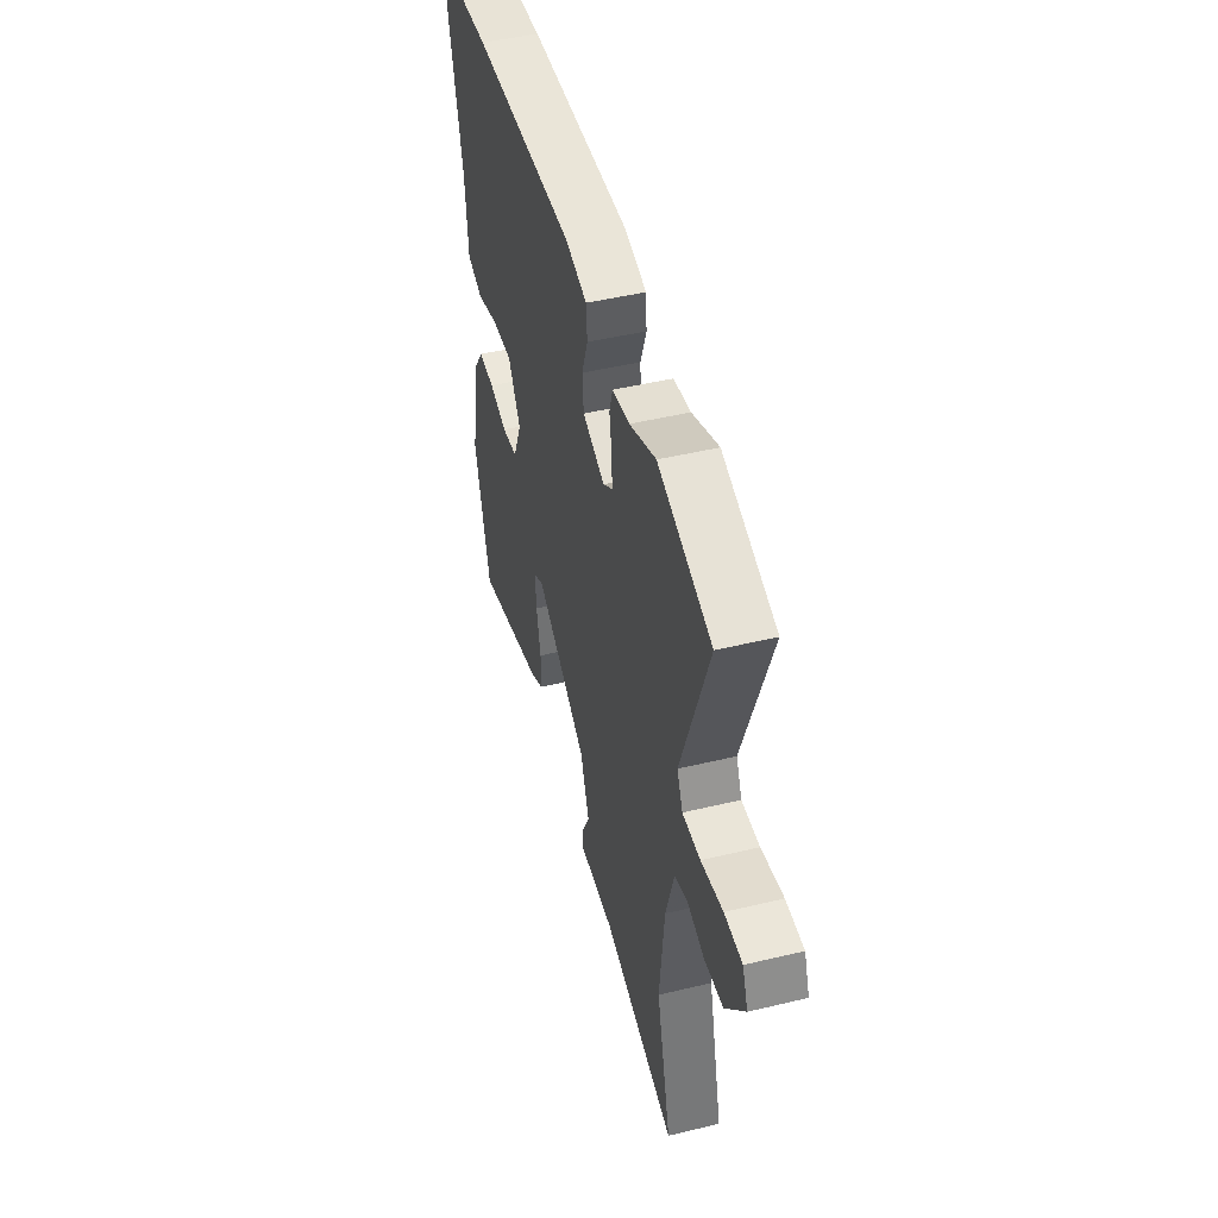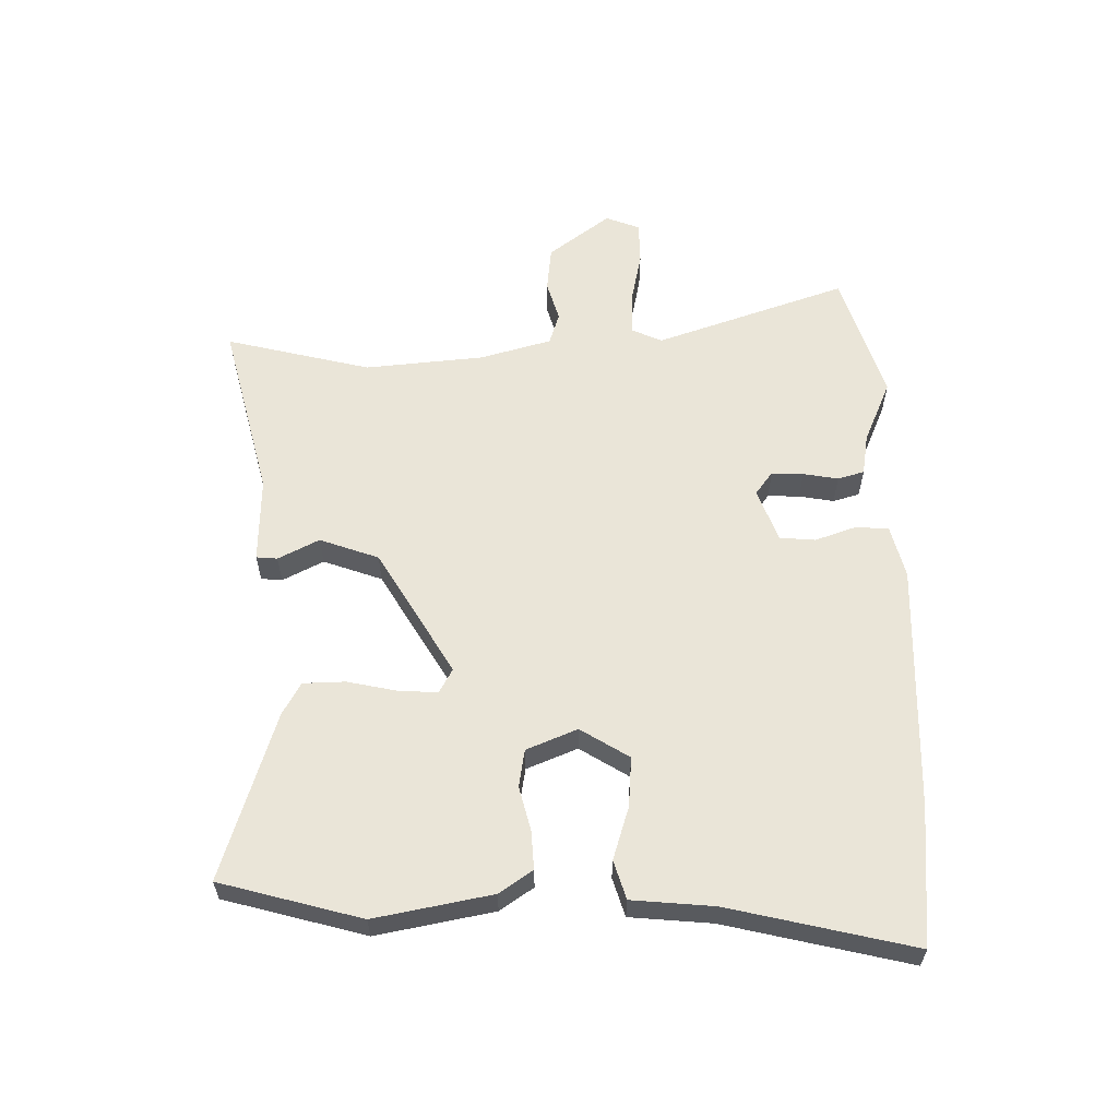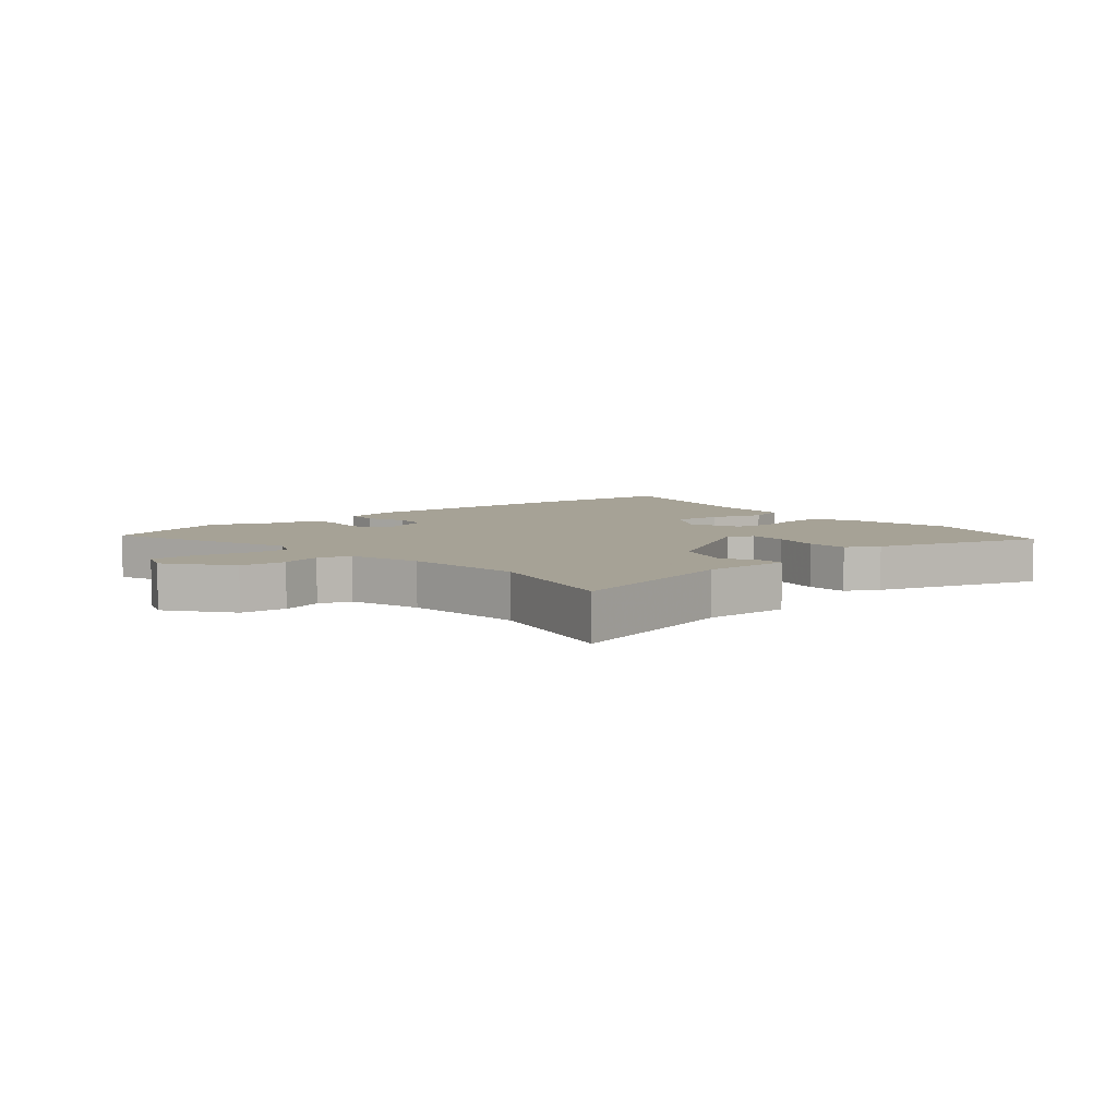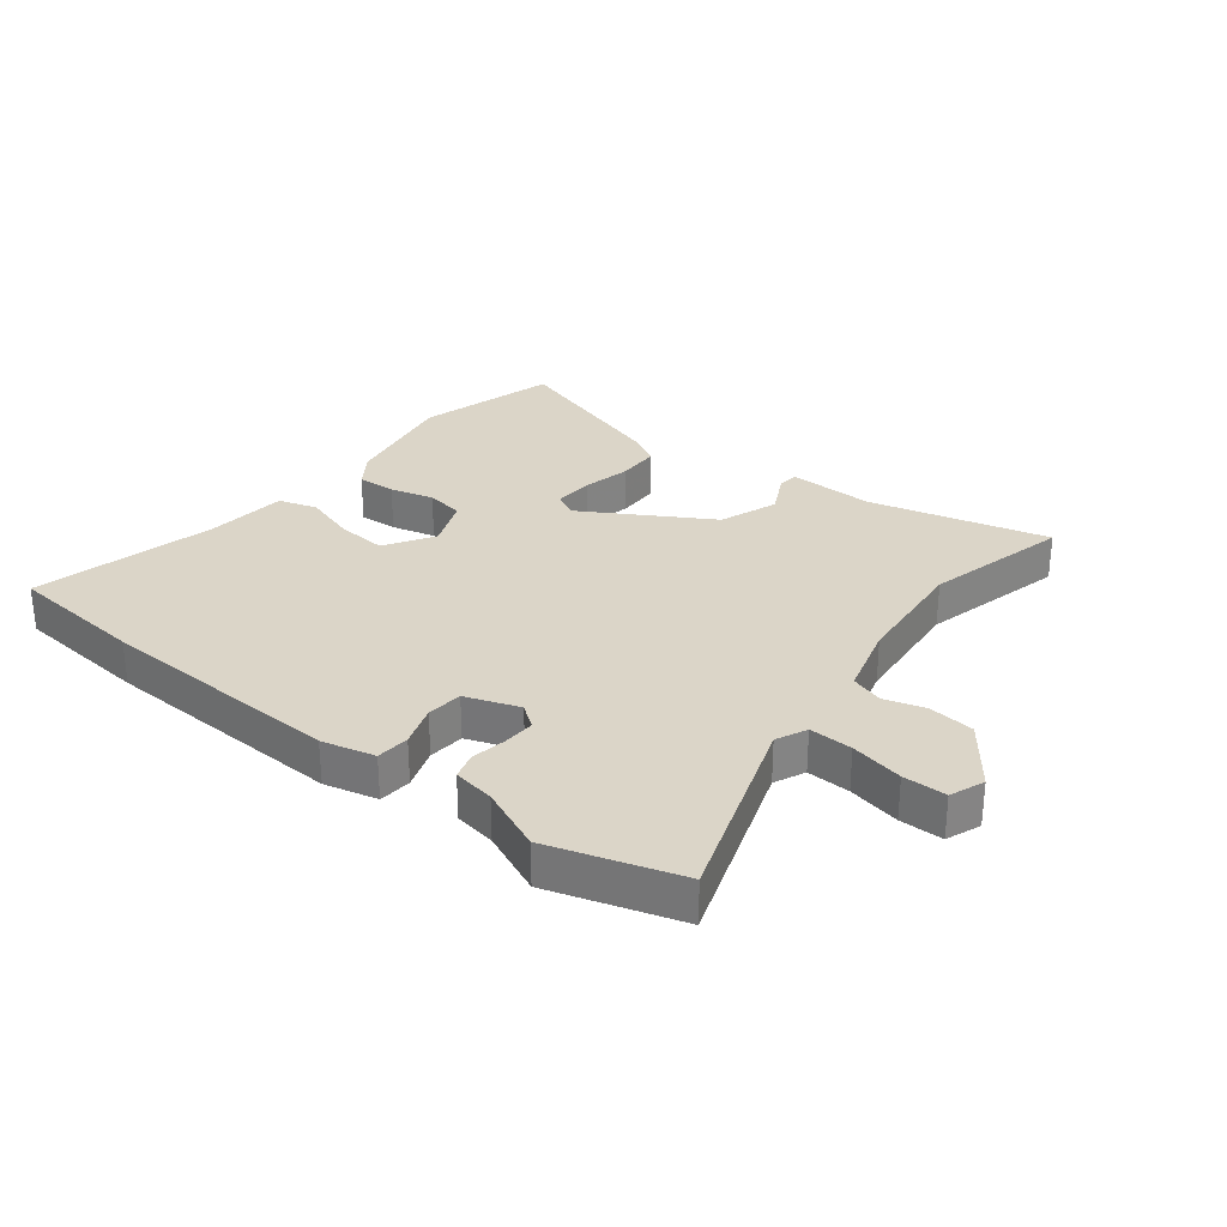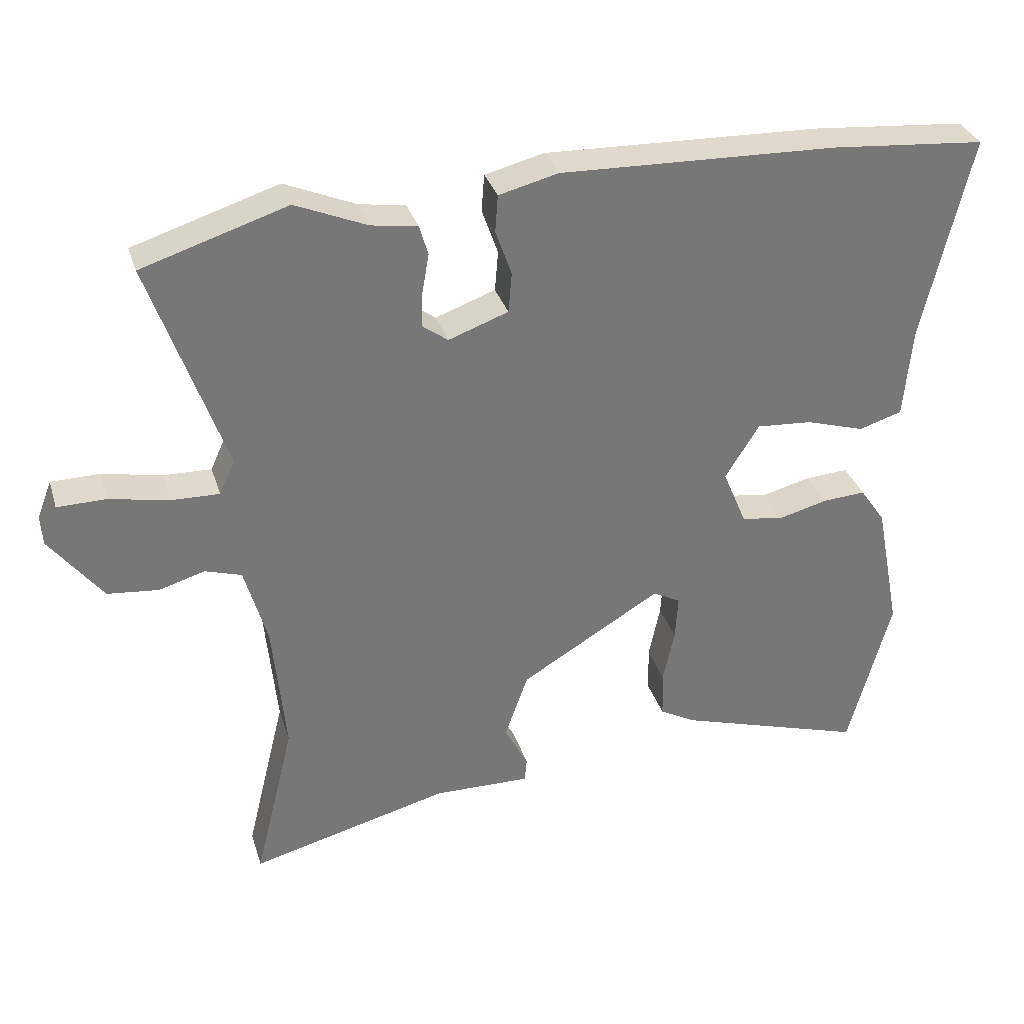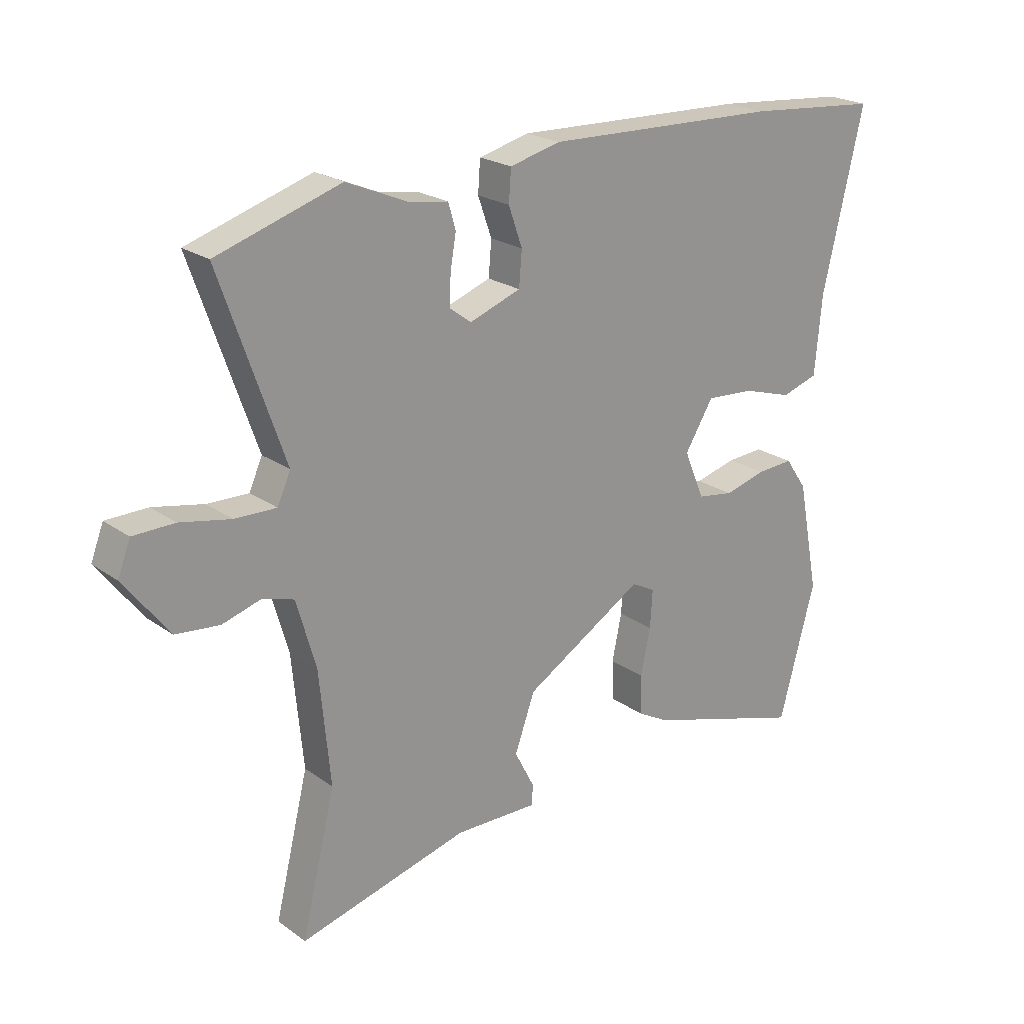
<metadata>
{"format":"obj","ext":"obj","renderer":"f3d","projection":"perspective","resolution":1024,"background":"white","views":[{"elev":47.1,"azim":74.8,"up":"+Z"},{"elev":59.1,"azim":-90.7,"up":"+Y"},{"elev":6.3,"azim":139.5,"up":"+Y"},{"elev":29.6,"azim":38.4,"up":"+Y"},{"elev":32.9,"azim":163.7,"up":"+Z"},{"elev":22.3,"azim":140.6,"up":"+Z"}]}
</metadata>
<code>
v -0.481 0.07 -0.572
v -0.544 0.07 -0.338
v -0.506 0.07 -0.144
v -0.468 0.07 -0.089
v -0.404 0.07 -0.093
v -0.331 0.07 -0.112
v -0.268 0.07 -0.102
v -0.233 0.07 -0.018
v -0.283 0.07 0.063
v -0.366 0.07 0.057
v -0.454 0.07 0.03
v -0.518 0.07 0.05
v -0.53 0.07 0.186
v -0.601 0.07 0.491
v -0.37 0.07 0.511
v 0.041 0.07 0.524
v 0.129 0.07 0.502
v 0.133 0.07 0.447
v 0.109 0.07 0.379
v 0.114 0.07 0.319
v 0.203 0.07 0.287
v 0.241 0.07 0.315
v 0.239 0.07 0.368
v 0.229 0.07 0.426
v 0.242 0.07 0.47
v 0.311 0.07 0.481
v 0.417 0.07 0.526
v 0.632 0.07 0.458
v 0.521 0.07 0.14
v 0.544 0.07 0.089
v 0.616 0.07 0.091
v 0.704 0.07 0.109
v 0.776 0.07 0.108
v 0.798 0.07 0.051
v 0.72 0.07 -0.051
v 0.644 0.07 -0.059
v 0.576 0.07 -0.039
v 0.522 0.07 -0.056
v 0.488 0.07 -0.175
v 0.469 0.07 -0.373
v 0.528 0.07 -0.615
v 0.231 0.07 -0.539
v 0.087 0.07 -0.542
v 0.084 0.07 -0.507
v 0.119 0.07 -0.439
v 0.084 0.07 -0.341
v -0.125 0.07 -0.216
v -0.166 0.07 -0.238
v -0.162 0.07 -0.304
v -0.145 0.07 -0.385
v -0.147 0.07 -0.455
v -0.201 0.07 -0.485
v -0.481 0 -0.572
v -0.544 0 -0.338
v -0.506 0 -0.144
v -0.468 0 -0.089
v -0.404 0 -0.093
v -0.331 0 -0.112
v -0.268 0 -0.102
v -0.233 0 -0.018
v -0.283 0 0.063
v -0.366 0 0.057
v -0.454 0 0.03
v -0.518 0 0.05
v -0.53 0 0.186
v -0.601 0 0.491
v -0.37 0 0.511
v 0.041 0 0.524
v 0.129 0 0.502
v 0.133 0 0.447
v 0.109 0 0.379
v 0.114 0 0.319
v 0.203 0 0.287
v 0.241 0 0.315
v 0.239 0 0.368
v 0.229 0 0.426
v 0.242 0 0.47
v 0.311 0 0.481
v 0.417 0 0.526
v 0.632 0 0.458
v 0.521 0 0.14
v 0.544 0 0.089
v 0.616 0 0.091
v 0.704 0 0.109
v 0.776 0 0.108
v 0.798 0 0.051
v 0.72 0 -0.051
v 0.644 0 -0.059
v 0.576 0 -0.039
v 0.522 0 -0.056
v 0.488 0 -0.175
v 0.469 0 -0.373
v 0.528 0 -0.615
v 0.231 0 -0.539
v 0.087 0 -0.542
v 0.084 0 -0.507
v 0.119 0 -0.439
v 0.084 0 -0.341
v -0.125 0 -0.216
v -0.166 0 -0.238
v -0.162 0 -0.304
v -0.145 0 -0.385
v -0.147 0 -0.455
v -0.201 0 -0.485
f 4 5 6
f 3 4 6
f 2 3 6
f 1 2 6
f 52 1 6
f 51 52 6
f 50 51 6
f 49 50 6
f 48 49 6 7
f 47 48 7 8
f 46 47 8
f 42 43 44 45
f 42 45 46
f 41 42 46
f 40 41 46
f 46 8 9
f 40 46 9
f 39 40 9
f 35 36 37
f 34 35 37
f 33 34 37
f 32 33 37
f 31 32 37
f 30 31 37 38
f 38 39 9
f 30 38 9
f 29 30 9
f 26 27 28 29
f 25 26 29
f 24 25 29
f 23 24 29
f 17 18 19
f 16 17 19
f 15 16 19
f 14 15 19
f 13 14 19
f 13 19 20
f 12 13 20
f 11 12 20
f 10 11 20
f 9 10 20 21
f 22 23 29
f 21 22 29
f 9 21 29
f 58 57 56
f 58 56 55
f 58 55 54
f 58 54 53
f 58 53 104
f 58 104 103
f 58 103 102
f 58 102 101
f 59 58 101 100
f 60 59 100 99
f 60 99 98
f 97 96 95 94
f 98 97 94
f 98 94 93
f 98 93 92
f 61 60 98
f 61 98 92
f 61 92 91
f 89 88 87
f 89 87 86
f 89 86 85
f 89 85 84
f 89 84 83
f 90 89 83 82
f 61 91 90
f 61 90 82
f 61 82 81
f 81 80 79 78
f 81 78 77
f 81 77 76
f 81 76 75
f 71 70 69
f 71 69 68
f 71 68 67
f 71 67 66
f 71 66 65
f 72 71 65
f 72 65 64
f 72 64 63
f 72 63 62
f 73 72 62 61
f 81 75 74
f 81 74 73
f 81 73 61
f 1 53 54 2
f 2 54 55 3
f 3 55 56 4
f 4 56 57 5
f 5 57 58 6
f 6 58 59 7
f 7 59 60 8
f 8 60 61 9
f 9 61 62 10
f 10 62 63 11
f 11 63 64 12
f 12 64 65 13
f 13 65 66 14
f 14 66 67 15
f 15 67 68 16
f 16 68 69 17
f 17 69 70 18
f 18 70 71 19
f 19 71 72 20
f 20 72 73 21
f 21 73 74 22
f 22 74 75 23
f 23 75 76 24
f 24 76 77 25
f 25 77 78 26
f 26 78 79 27
f 27 79 80 28
f 28 80 81 29
f 29 81 82 30
f 30 82 83 31
f 31 83 84 32
f 32 84 85 33
f 33 85 86 34
f 34 86 87 35
f 35 87 88 36
f 36 88 89 37
f 37 89 90 38
f 38 90 91 39
f 39 91 92 40
f 40 92 93 41
f 41 93 94 42
f 42 94 95 43
f 43 95 96 44
f 44 96 97 45
f 45 97 98 46
f 46 98 99 47
f 47 99 100 48
f 48 100 101 49
f 49 101 102 50
f 50 102 103 51
f 51 103 104 52
f 52 104 53 1

</code>
